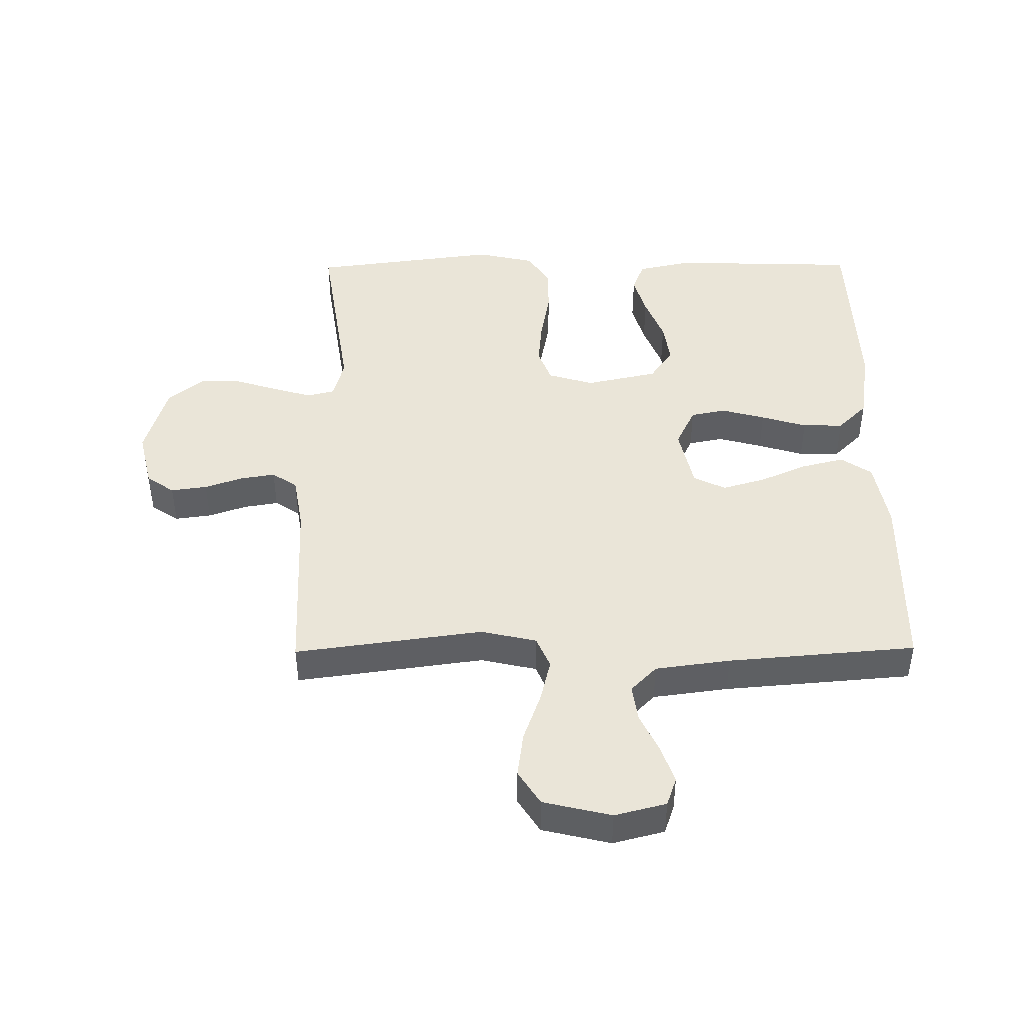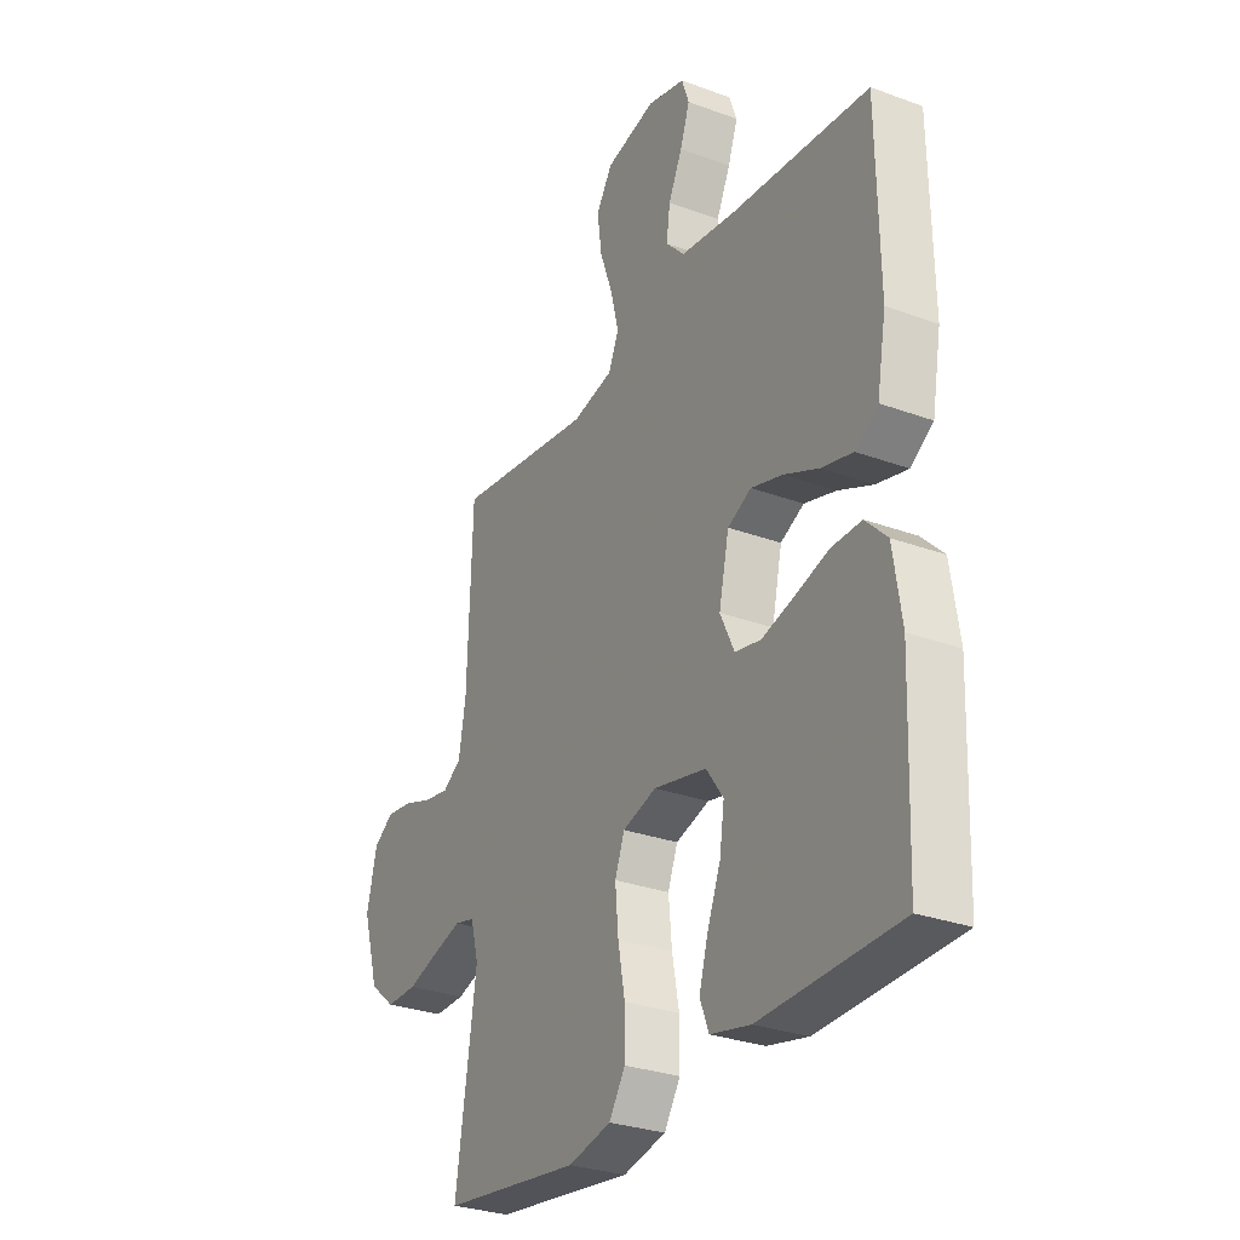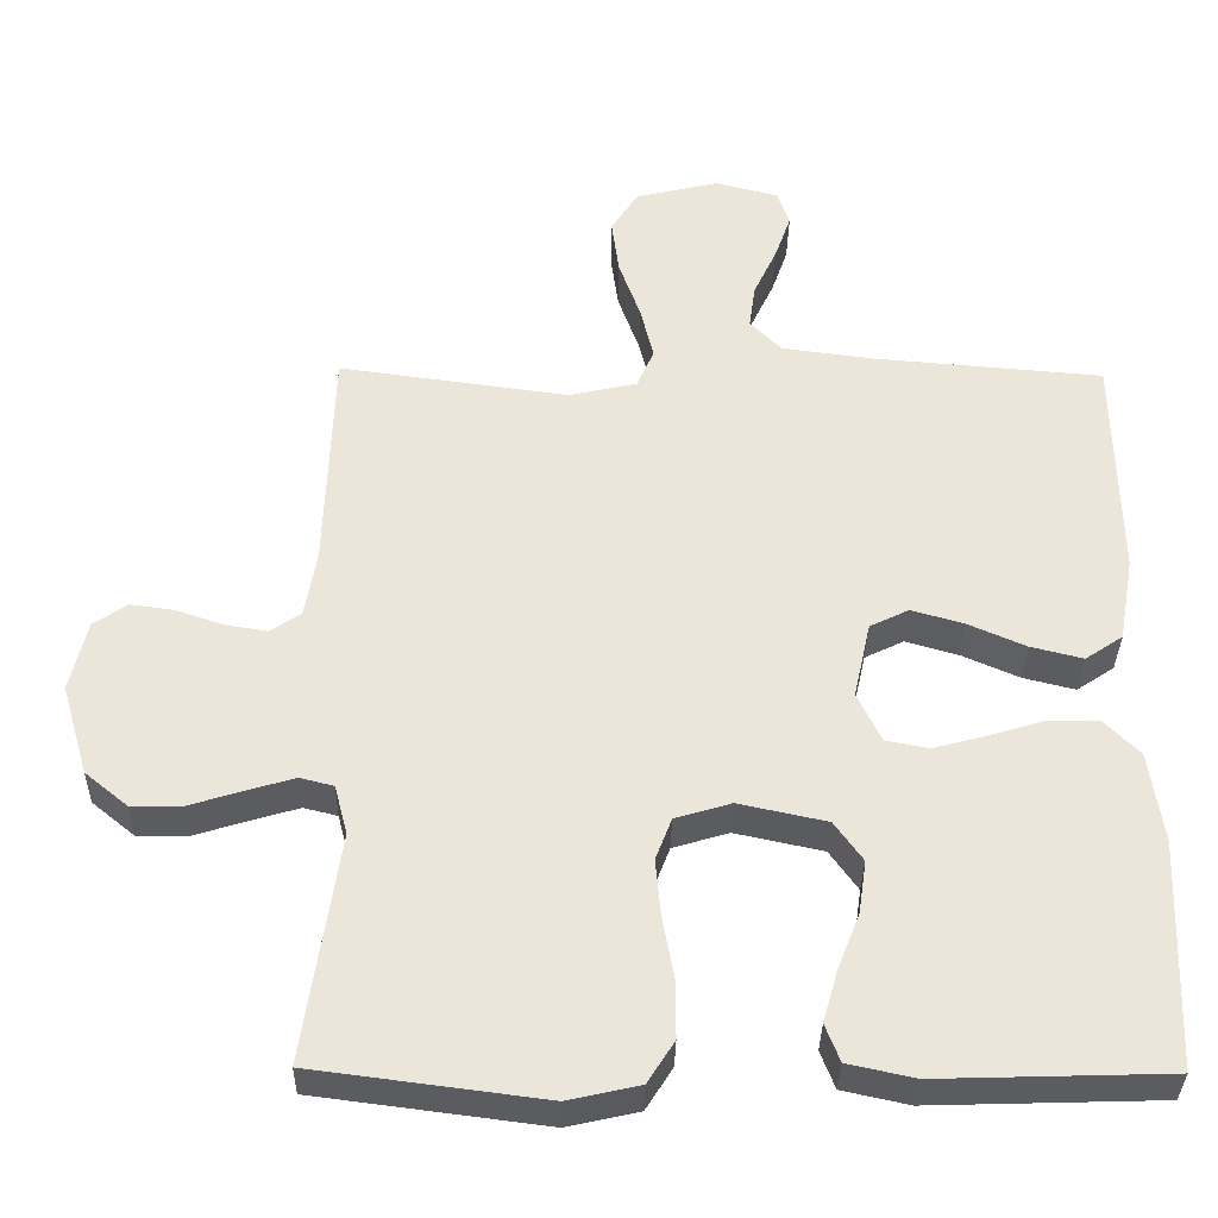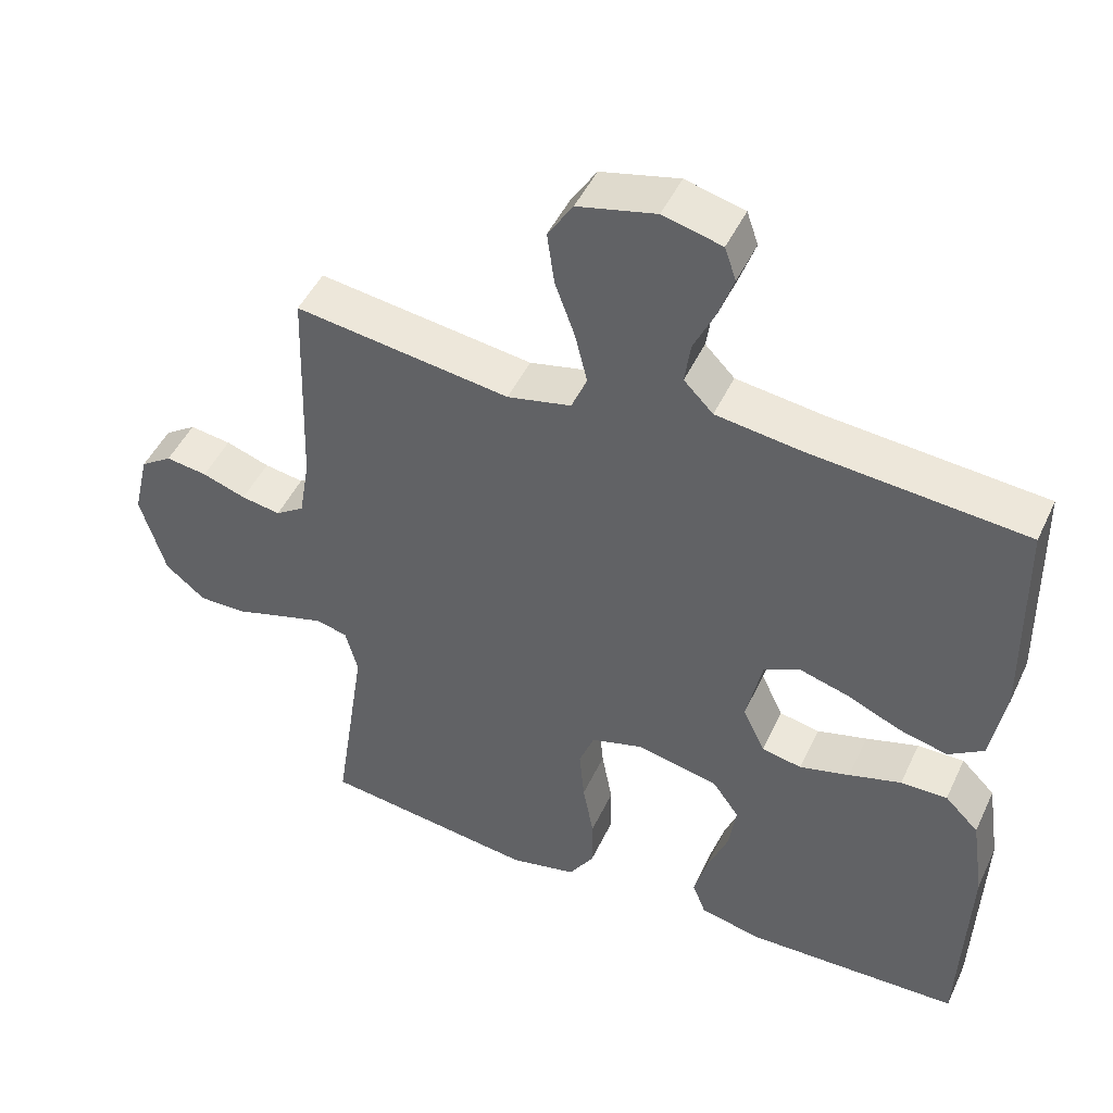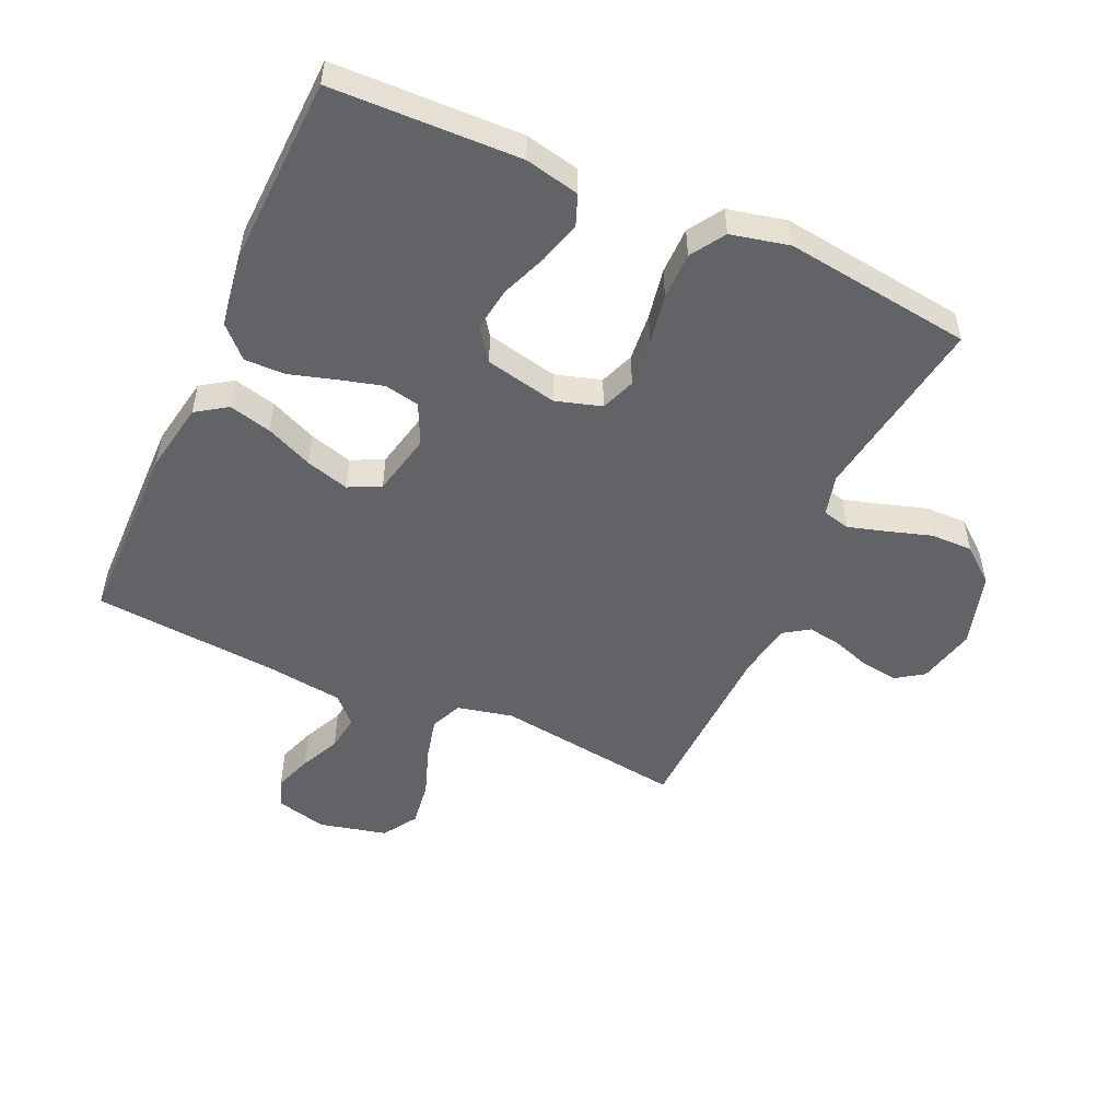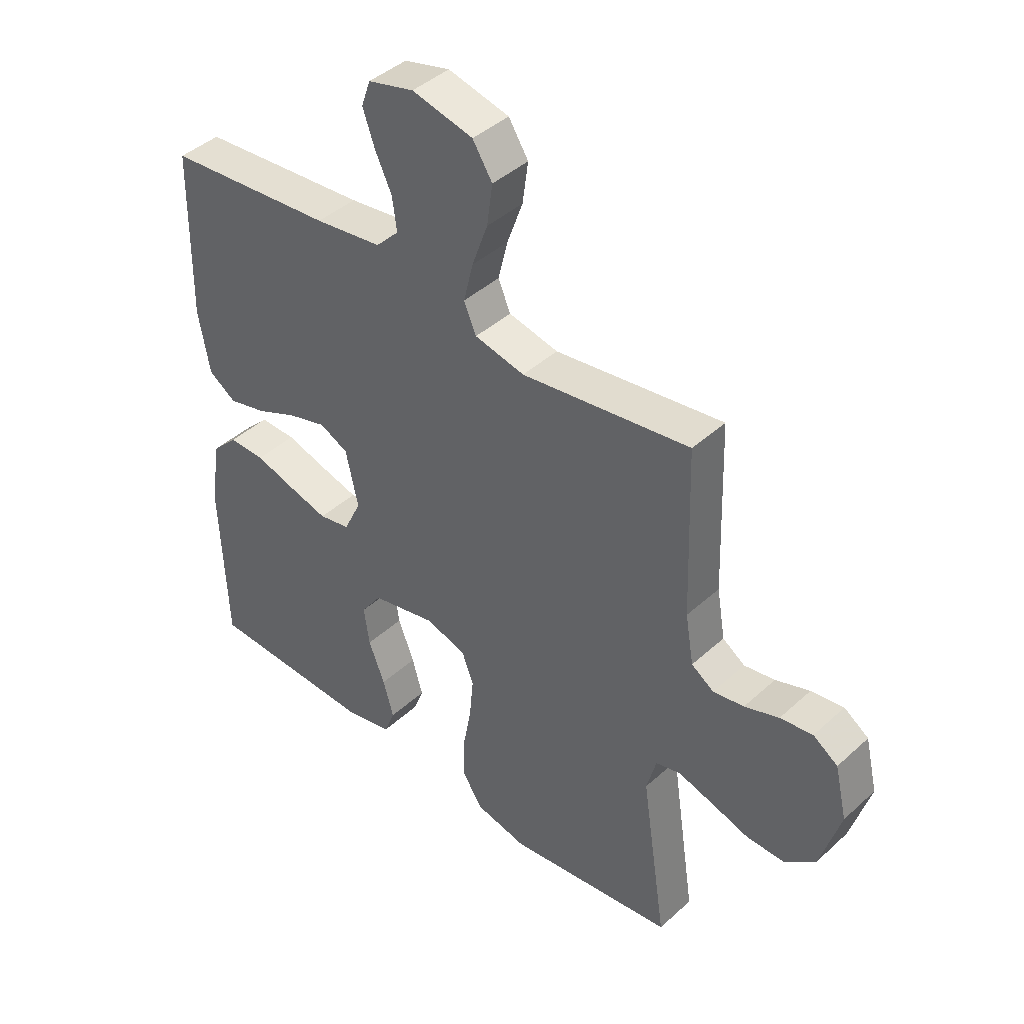
<metadata>
{"format":"obj","ext":"obj","renderer":"f3d","projection":"perspective","resolution":1024,"background":"white","views":[{"elev":44.7,"azim":-0.5,"up":"+Y"},{"elev":-29.2,"azim":61.4,"up":"+Z"},{"elev":-34.4,"azim":-0.9,"up":"+Z"},{"elev":47.4,"azim":24.3,"up":"+Z"},{"elev":-51.0,"azim":155.7,"up":"+Y"},{"elev":42.2,"azim":-137.3,"up":"+Z"}]}
</metadata>
<code>
v 0.5 0.07 0.5
v 0.505 0.07 0.2
v 0.485 0.07 0.088
v 0.436 0.07 0.055
v 0.368 0.07 0.072
v 0.293 0.07 0.105
v 0.224 0.07 0.125
v 0.173 0.07 0.1
v 0.151 0.07 0
v 0.182 0.07 -0.065
v 0.238 0.07 -0.076
v 0.308 0.07 -0.057
v 0.381 0.07 -0.035
v 0.446 0.07 -0.034
v 0.493 0.07 -0.081
v 0.511 0.07 -0.2
v 0.5 0.07 -0.5
v 0.2 0.07 -0.509
v 0.113 0.07 -0.49
v 0.094 0.07 -0.441
v 0.113 0.07 -0.374
v 0.142 0.07 -0.3
v 0.152 0.07 -0.231
v 0.115 0.07 -0.179
v 0 0.07 -0.154
v -0.073 0.07 -0.176
v -0.094 0.07 -0.231
v -0.087 0.07 -0.307
v -0.072 0.07 -0.388
v -0.072 0.07 -0.463
v -0.107 0.07 -0.518
v -0.2 0.07 -0.539
v -0.5 0.07 -0.5
v -0.455 0.07 -0.2
v -0.472 0.07 -0.135
v -0.516 0.07 -0.124
v -0.577 0.07 -0.142
v -0.647 0.07 -0.164
v -0.714 0.07 -0.165
v -0.77 0.07 -0.119
v -0.805 0.07 0
v -0.783 0.07 0.093
v -0.739 0.07 0.123
v -0.681 0.07 0.115
v -0.62 0.07 0.094
v -0.565 0.07 0.085
v -0.525 0.07 0.112
v -0.51 0.07 0.2
v -0.5 0.07 0.5
v -0.2 0.07 0.459
v -0.111 0.07 0.479
v -0.089 0.07 0.53
v -0.106 0.07 0.6
v -0.134 0.07 0.678
v -0.144 0.07 0.751
v -0.109 0.07 0.806
v 0 0.07 0.832
v 0.082 0.07 0.811
v 0.098 0.07 0.765
v 0.077 0.07 0.705
v 0.047 0.07 0.641
v 0.039 0.07 0.583
v 0.08 0.07 0.541
v 0.2 0.07 0.525
v 0.5 0 0.5
v 0.505 0 0.2
v 0.485 0 0.088
v 0.436 0 0.055
v 0.368 0 0.072
v 0.293 0 0.105
v 0.224 0 0.125
v 0.173 0 0.1
v 0.151 0 0
v 0.182 0 -0.065
v 0.238 0 -0.076
v 0.308 0 -0.057
v 0.381 0 -0.035
v 0.446 0 -0.034
v 0.493 0 -0.081
v 0.511 0 -0.2
v 0.5 0 -0.5
v 0.2 0 -0.509
v 0.113 0 -0.49
v 0.094 0 -0.441
v 0.113 0 -0.374
v 0.142 0 -0.3
v 0.152 0 -0.231
v 0.115 0 -0.179
v 0 0 -0.154
v -0.073 0 -0.176
v -0.094 0 -0.231
v -0.087 0 -0.307
v -0.072 0 -0.388
v -0.072 0 -0.463
v -0.107 0 -0.518
v -0.2 0 -0.539
v -0.5 0 -0.5
v -0.455 0 -0.2
v -0.472 0 -0.135
v -0.516 0 -0.124
v -0.577 0 -0.142
v -0.647 0 -0.164
v -0.714 0 -0.165
v -0.77 0 -0.119
v -0.805 0 0
v -0.783 0 0.093
v -0.739 0 0.123
v -0.681 0 0.115
v -0.62 0 0.094
v -0.565 0 0.085
v -0.525 0 0.112
v -0.51 0 0.2
v -0.5 0 0.5
v -0.2 0 0.459
v -0.111 0 0.479
v -0.089 0 0.53
v -0.106 0 0.6
v -0.134 0 0.678
v -0.144 0 0.751
v -0.109 0 0.806
v 0 0 0.832
v 0.082 0 0.811
v 0.098 0 0.765
v 0.077 0 0.705
v 0.047 0 0.641
v 0.039 0 0.583
v 0.08 0 0.541
v 0.2 0 0.525
f 59 60 61
f 58 59 61
f 57 58 61
f 56 57 61
f 55 56 61
f 54 55 61
f 53 54 61
f 52 53 61 62
f 51 52 62 63
f 48 49 50
f 47 48 50 51
f 43 44 45
f 42 43 45
f 41 42 45
f 40 41 45
f 39 40 45
f 38 39 45
f 37 38 45
f 36 37 45 46
f 35 36 46 47
f 32 33 34
f 31 32 34
f 30 31 34
f 29 30 34
f 28 29 34
f 34 35 47
f 28 34 47
f 27 28 47
f 20 21 22
f 19 20 22
f 18 19 22
f 17 18 22
f 16 17 22
f 15 16 22
f 14 15 22
f 13 14 22
f 12 13 22
f 11 12 22 23
f 10 11 23 24
f 4 5 6
f 3 4 6
f 2 3 6
f 1 2 6
f 64 1 6
f 64 6 7
f 63 64 7 8
f 47 51 63
f 27 47 63
f 26 27 63
f 63 8 9
f 26 63 9
f 25 26 9
f 9 10 24 25
f 125 124 123
f 125 123 122
f 125 122 121
f 125 121 120
f 125 120 119
f 125 119 118
f 125 118 117
f 126 125 117 116
f 127 126 116 115
f 114 113 112
f 115 114 112 111
f 109 108 107
f 109 107 106
f 109 106 105
f 109 105 104
f 109 104 103
f 109 103 102
f 109 102 101
f 110 109 101 100
f 111 110 100 99
f 98 97 96
f 98 96 95
f 98 95 94
f 98 94 93
f 98 93 92
f 111 99 98
f 111 98 92
f 111 92 91
f 86 85 84
f 86 84 83
f 86 83 82
f 86 82 81
f 86 81 80
f 86 80 79
f 86 79 78
f 86 78 77
f 86 77 76
f 87 86 76 75
f 88 87 75 74
f 70 69 68
f 70 68 67
f 70 67 66
f 70 66 65
f 70 65 128
f 71 70 128
f 72 71 128 127
f 127 115 111
f 127 111 91
f 127 91 90
f 73 72 127
f 73 127 90
f 73 90 89
f 89 88 74 73
f 1 65 66 2
f 2 66 67 3
f 3 67 68 4
f 4 68 69 5
f 5 69 70 6
f 6 70 71 7
f 7 71 72 8
f 8 72 73 9
f 9 73 74 10
f 10 74 75 11
f 11 75 76 12
f 12 76 77 13
f 13 77 78 14
f 14 78 79 15
f 15 79 80 16
f 16 80 81 17
f 17 81 82 18
f 18 82 83 19
f 19 83 84 20
f 20 84 85 21
f 21 85 86 22
f 22 86 87 23
f 23 87 88 24
f 24 88 89 25
f 25 89 90 26
f 26 90 91 27
f 27 91 92 28
f 28 92 93 29
f 29 93 94 30
f 30 94 95 31
f 31 95 96 32
f 32 96 97 33
f 33 97 98 34
f 34 98 99 35
f 35 99 100 36
f 36 100 101 37
f 37 101 102 38
f 38 102 103 39
f 39 103 104 40
f 40 104 105 41
f 41 105 106 42
f 42 106 107 43
f 43 107 108 44
f 44 108 109 45
f 45 109 110 46
f 46 110 111 47
f 47 111 112 48
f 48 112 113 49
f 49 113 114 50
f 50 114 115 51
f 51 115 116 52
f 52 116 117 53
f 53 117 118 54
f 54 118 119 55
f 55 119 120 56
f 56 120 121 57
f 57 121 122 58
f 58 122 123 59
f 59 123 124 60
f 60 124 125 61
f 61 125 126 62
f 62 126 127 63
f 63 127 128 64
f 64 128 65 1

</code>
